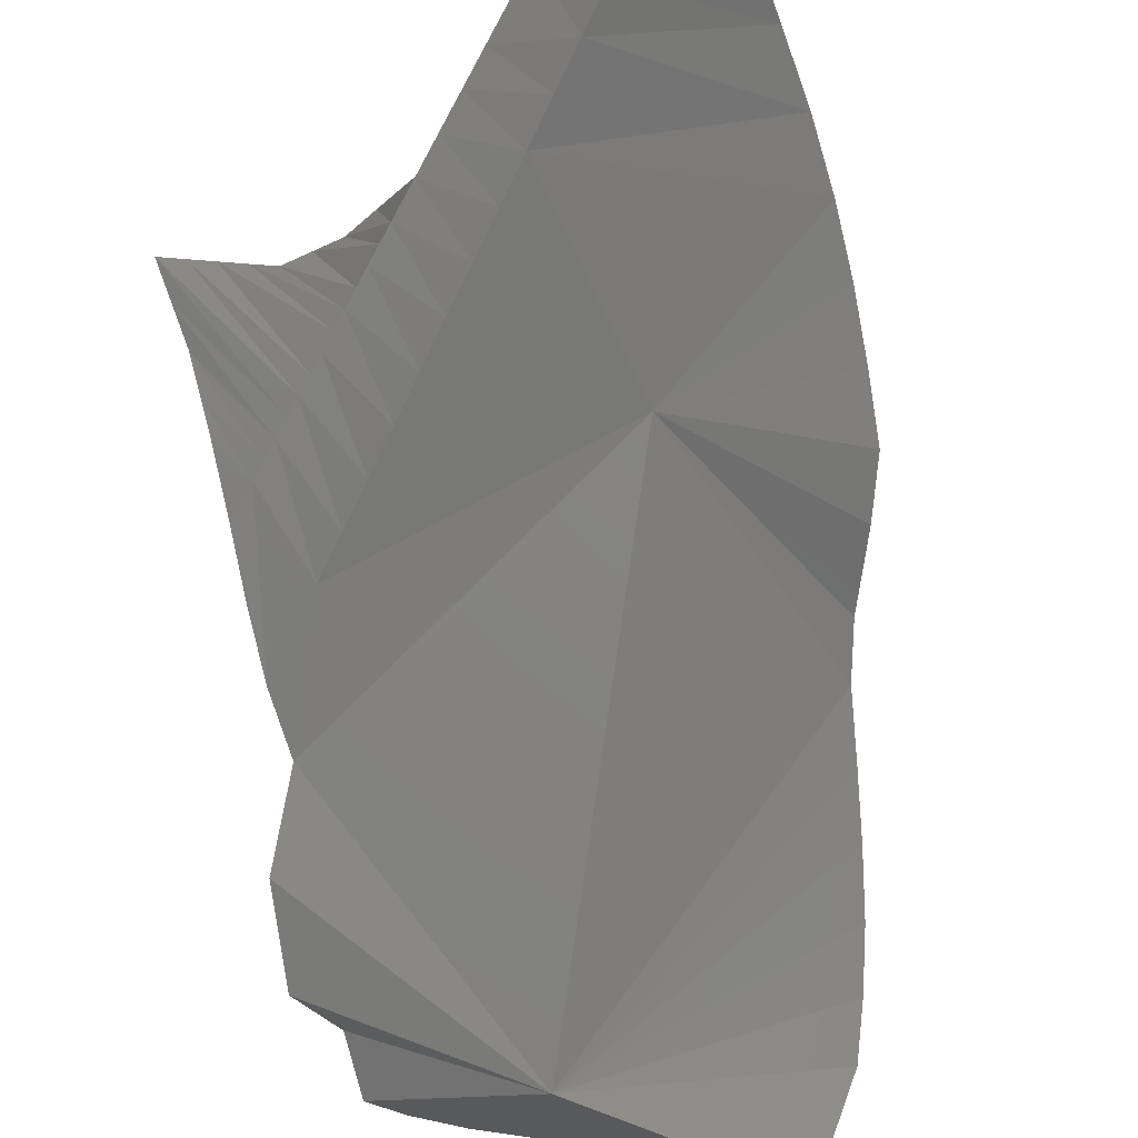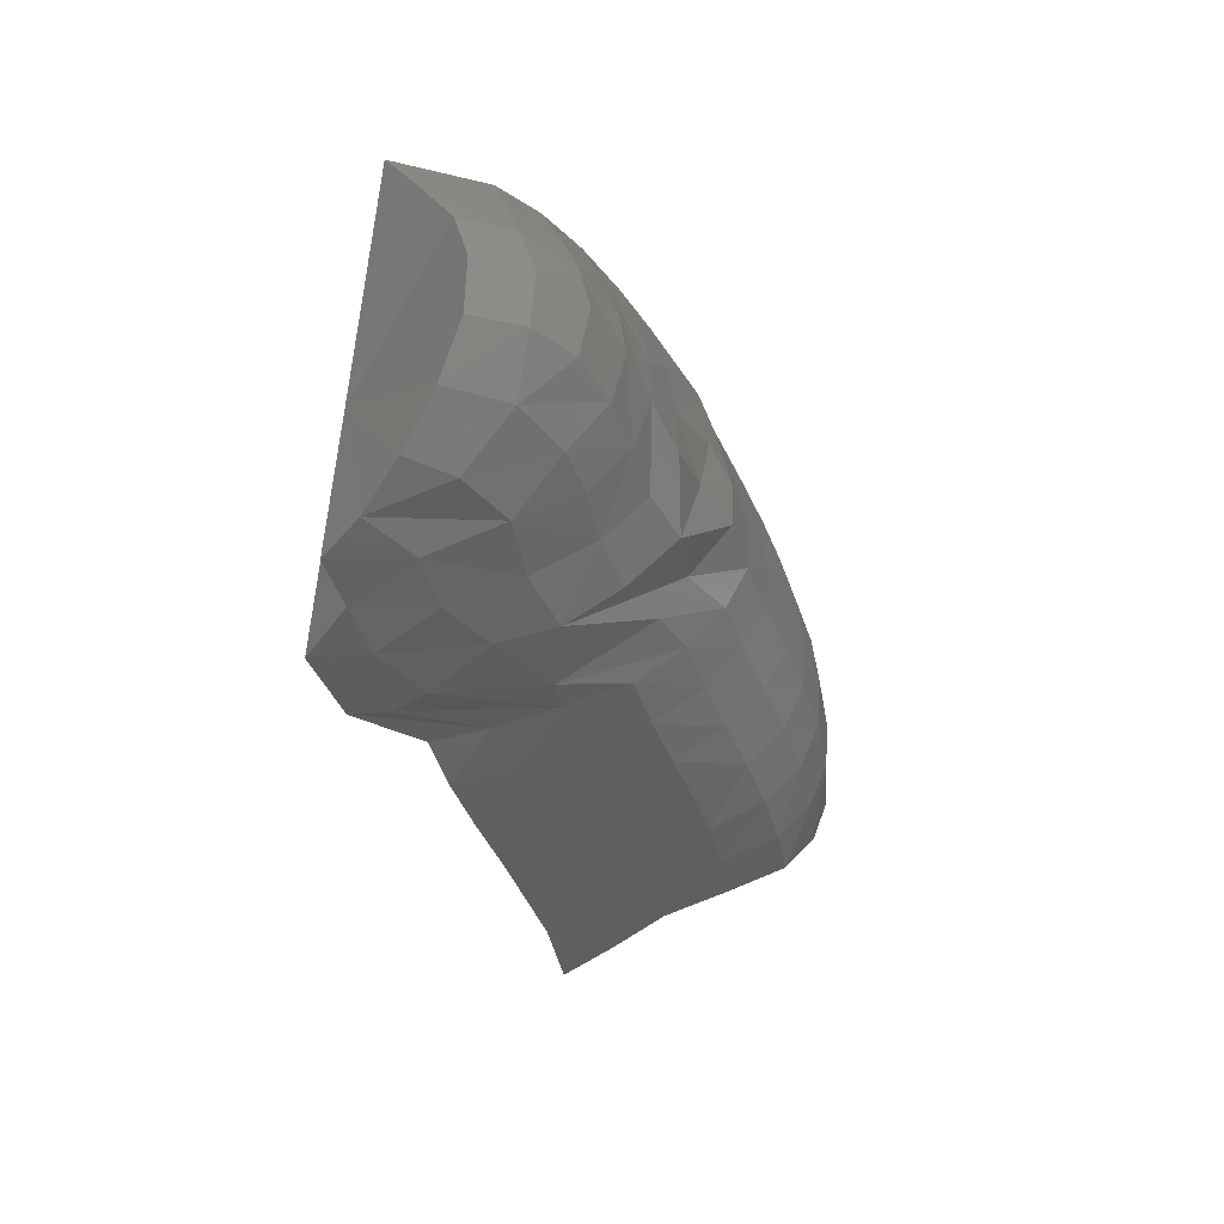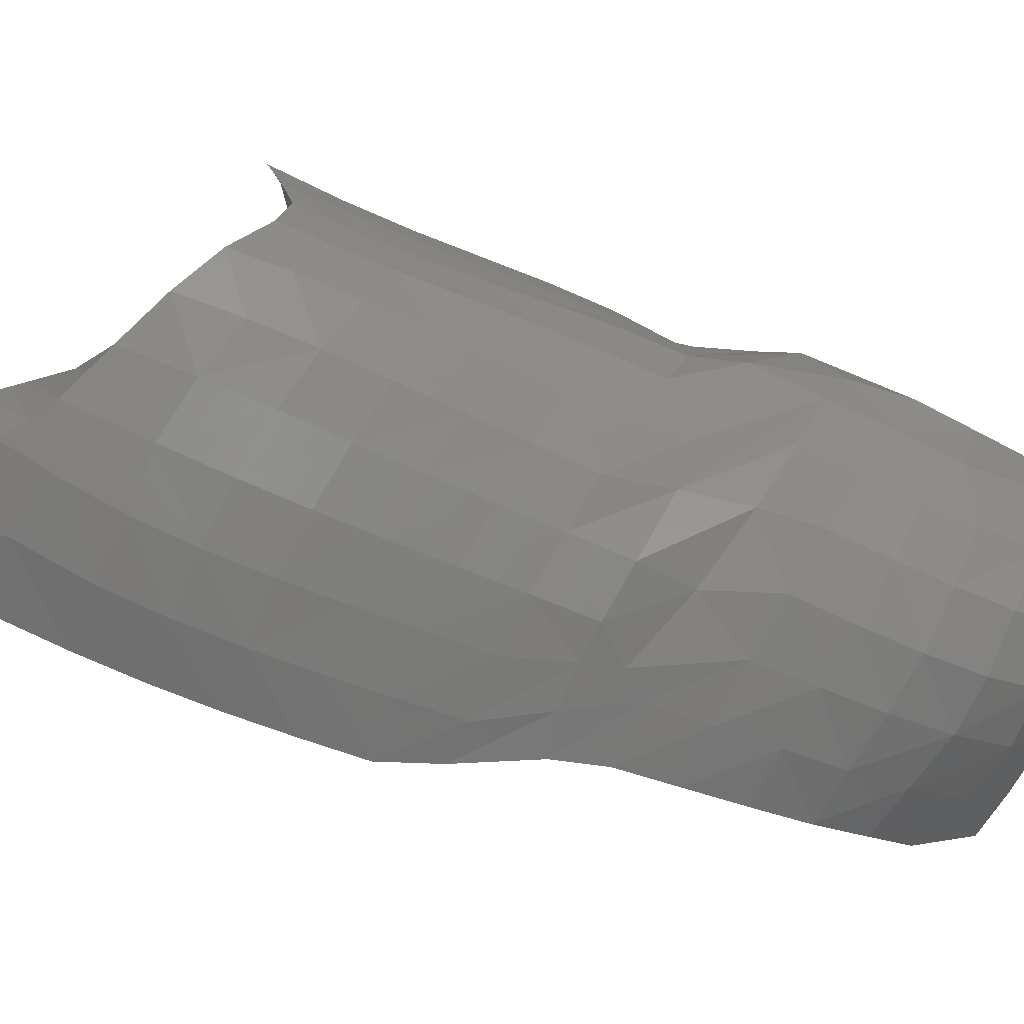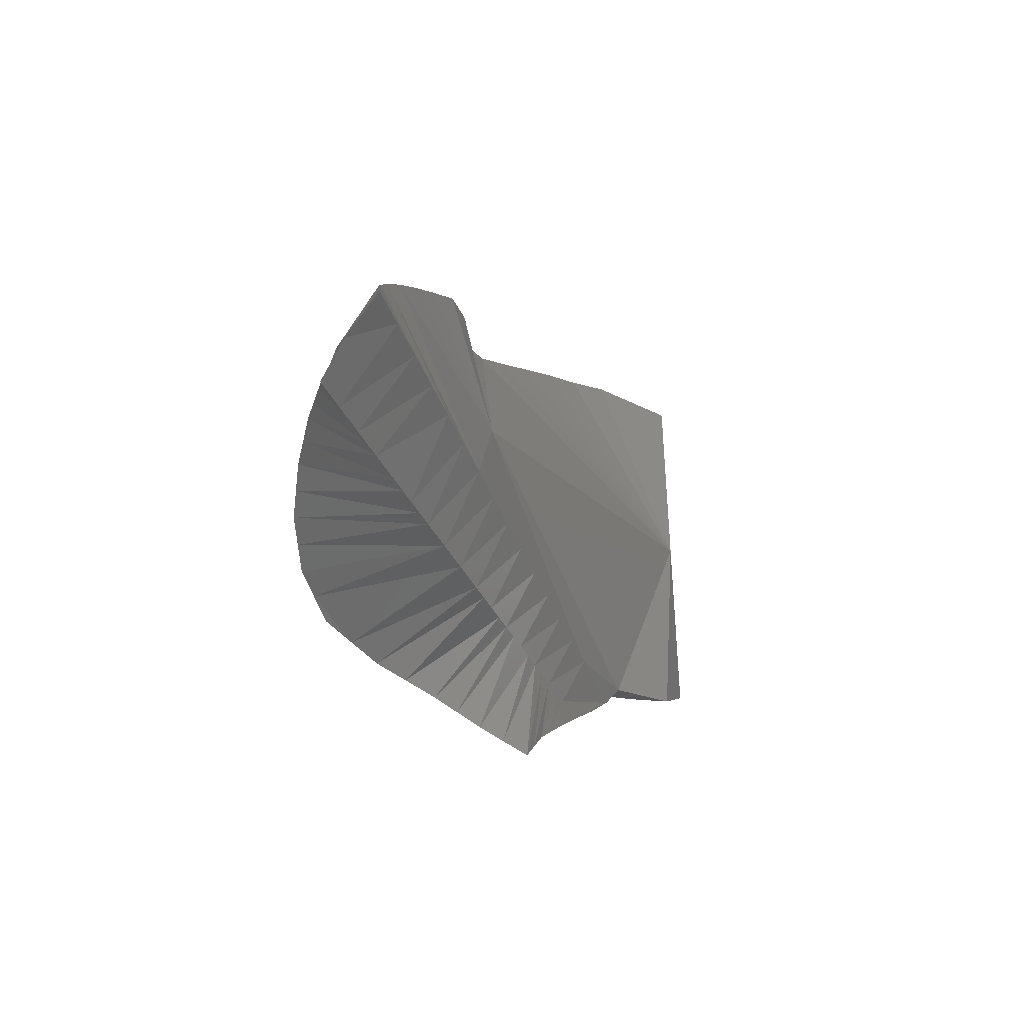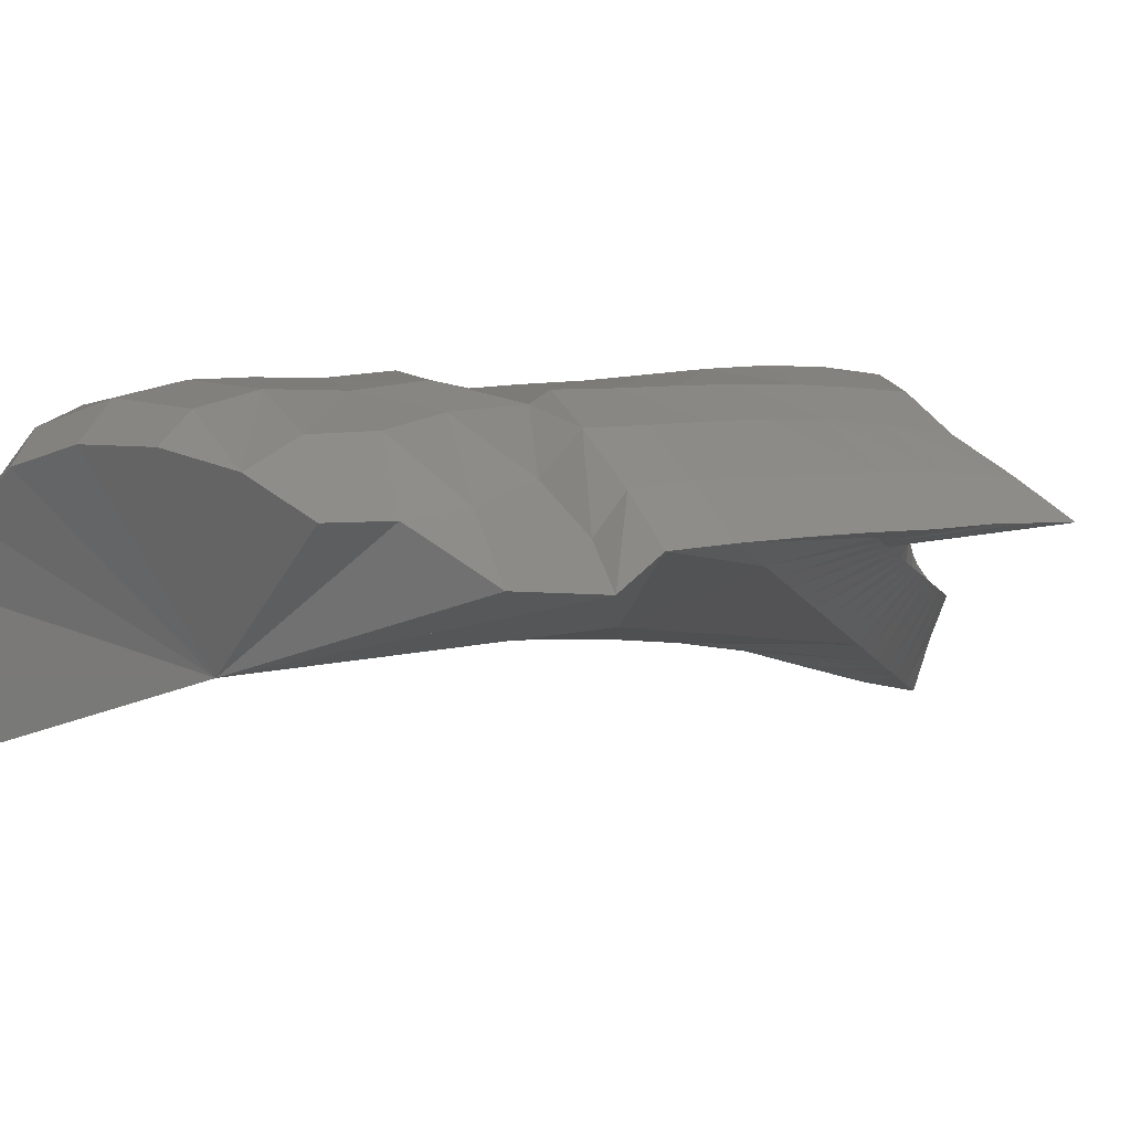
<metadata>
{"format":"stl","ext":"stl","renderer":"f3d","projection":"perspective","resolution":1024,"background":"white","views":[{"elev":-64.2,"azim":24.3,"up":"+Z"},{"elev":45.5,"azim":-66.2,"up":"+Y"},{"elev":66.7,"azim":119.1,"up":"+Z"},{"elev":-78.8,"azim":103.0,"up":"+Y"},{"elev":-19.5,"azim":-113.3,"up":"+Z"}]}
</metadata>
<code>
# stl→obj: 217 verts, 430 faces
v 0.8376 0.0642 1.098
v 0.8255 0.05189 1.096
v 0.8328 0.05019 1.098
v 0.84 0.04849 1.099
v 0.8524 0.06219 1.096
v 0.8472 0.04644 1.098
v 0.8544 0.04439 1.097
v 0.8352 0.07944 1.095
v 0.8611 0.04191 1.094
v 0.8677 0.03943 1.092
v 0.8502 0.07844 1.094
v 0.8667 0.06076 1.092
v 0.8801 0.04678 1.085
v 0.8734 0.03548 1.089
v 0.879 0.03153 1.086
v 0.8962 0.02522 1.072
v 0.8827 0.02644 1.083
v 0.8863 0.02134 1.08
v 0.8928 0.04104 1.076
v 0.8927 0.06012 1.075
v 0.9061 0.0272 1.061
v 0.9049 0.04302 1.063
v 0.9036 0.05987 1.062
v 0.88 0.06202 1.084
v 0.9015 0.0761 1.06
v 0.8908 0.07654 1.072
v 0.8986 0.09164 1.057
v 0.8879 0.09189 1.069
v 0.8783 0.07699 1.082
v 0.8619 0.0926 1.085
v 0.8647 0.07742 1.089
v 0.8754 0.09159 1.078
v 0.8588 0.1071 1.081
v 0.872 0.1059 1.074
v 0.8555 0.1213 1.077
v 0.8843 0.1066 1.065
v 0.8683 0.1201 1.07
v 0.8804 0.1209 1.061
v 0.8646 0.1343 1.066
v 0.8524 0.1354 1.073
v 0.8392 0.1362 1.077
v 0.8495 0.1499 1.069
v 0.8573 0.1493 1.064
v 0.8531 0.1576 1.062
v 0.8337 0.1628 1.067
v 0.8366 0.1506 1.074
v 0.8136 0.1656 1.071
v 0.8179 0.1501 1.071
v 0.7949 0.1658 1.066
v 0.8087 0.18 1.066
v 0.8249 0.1788 1.065
v 0.8386 0.1778 1.059
v 0.8353 0.1923 1.054
v 0.8221 0.1936 1.06
v 0.8314 0.2065 1.048
v 0.8192 0.2074 1.055
v 0.8068 0.194 1.062
v 0.8265 0.2199 1.041
v 0.815 0.2207 1.049
v 0.8044 0.2069 1.058
v 0.8086 0.2314 1.041
v 0.7952 0.2288 1.045
v 0.8009 0.2194 1.053
v 0.7877 0.2341 1.035
v 0.7835 0.2189 1.048
v 0.7747 0.2265 1.035
v 0.8009 0.2374 1.029
v 0.8194 0.231 1.032
v 0.8119 0.2366 1.021
v 0.7637 0.2165 1.032
v 0.7691 0.2096 1.042
v 0.7557 0.2051 1.027
v 0.7749 0.1961 1.05
v 0.7602 0.1938 1.037
v 0.7521 0.1936 1.019
v 0.776 0.1805 1.052
v 0.7615 0.18 1.04
v 0.7546 0.1793 1.022
v 0.7524 0.1621 1.012
v 0.7559 0.1663 1.027
v 0.7613 0.1528 1.036
v 0.761 0.1434 1.027
v 0.759 0.1401 1.017
v 0.7698 0.126 1.03
v 0.7756 0.1303 1.042
v 0.7711 0.1117 1.034
v 0.7784 0.1165 1.047
v 0.7834 0.1353 1.056
v 0.779 0.1473 1.057
v 0.7956 0.1361 1.068
v 0.7863 0.1212 1.06
v 0.7901 0.1075 1.064
v 0.7981 0.122 1.071
v 0.8151 0.1085 1.083
v 0.8011 0.1081 1.075
v 0.8125 0.1224 1.078
v 0.8104 0.1362 1.074
v 0.8274 0.1225 1.082
v 0.83 0.1086 1.086
v 0.8251 0.1363 1.078
v 0.8419 0.1222 1.081
v 0.8448 0.108 1.086
v 0.8476 0.09356 1.09
v 0.8327 0.09417 1.091
v 0.8179 0.09446 1.087
v 0.8044 0.09411 1.079
v 0.8075 0.08016 1.082
v 0.8205 0.08013 1.092
v 0.8099 0.06641 1.085
v 0.8 0.06535 1.074
v 0.7977 0.07984 1.072
v 0.7913 0.0579 1.062
v 0.7885 0.07307 1.059
v 0.7941 0.09383 1.068
v 0.7852 0.08772 1.055
v 0.7775 0.08218 1.042
v 0.7816 0.1022 1.051
v 0.774 0.09699 1.038
v 0.8201 0.2351 1.009
v 0.8428 0.2221 1.014
v 0.8281 0.233 0.9966
v 0.8379 0.2166 1.032
v 0.8482 0.2136 1.023
v 0.8312 0.2268 1.023
v 0.843 0.2044 1.039
v 0.8537 0.2025 1.03
v 0.8475 0.1911 1.045
v 0.8636 0.1766 1.042
v 0.8517 0.1773 1.051
v 0.8588 0.1899 1.036
v 0.8558 0.1634 1.056
v 0.8683 0.1631 1.048
v 0.8739 0.1516 1.051
v 0.8663 0.1493 1.058
v 0.8841 0.134 1.049
v 0.8764 0.1351 1.056
v 0.8913 0.1211 1.05
v 0.8951 0.1066 1.054
v 0.7839 0.05147 1.05
v 0.7849 0.04254 1.052
v 0.7884 0.04675 1.057
v 0.7929 0.04202 1.064
v 0.7809 0.06703 1.046
v 0.7824 0.05925 1.048
v 0.7792 0.07461 1.044
v 0.7967 0.04627 1.069
v 0.8006 0.05053 1.074
v 0.8115 0.05403 1.087
v 0.8185 0.05296 1.092
v 0.8231 0.06583 1.095
v 0.806 0.05228 1.081
v 0.8979 0.01167 1.07
v 0.9065 0.01258 1.06
v 0.9057 0 1.061
v 0.9067 0 1.059
v 0.8984 0 1.069
v 0.8912 0 1.076
v 0.8893 0.0104 1.078
v 0.8898 0.005201 1.077
v 0.8903 0 1.077
v 0.8878 0.01587 1.079
v 0.8053 0.148 1.07
v 0.7794 0.1653 1.058
v 0.7923 0.18 1.061
v 0.768 0.1665 1.048
v 0.7914 0.1931 1.059
v 0.7889 0.2049 1.055
v 0.8982 0.006982 1.058
v 0.8268 0.04623 1.057
v 0.8389 0.05587 1.047
v 0.8339 0.04109 1.059
v 0.8304 0.04366 1.058
v 0.7986 0.06677 1.049
v 0.805 0.08381 1.04
v 0.8057 0.06164 1.051
v 0.8022 0.0642 1.05
v 0.855 0.02568 1.066
v 0.8728 0.02794 1.053
v 0.8621 0.02054 1.068
v 0.8586 0.02311 1.067
v 0.8409 0.03595 1.062
v 0.8559 0.0419 1.05
v 0.8445 0.03338 1.063
v 0.848 0.03082 1.064
v 0.7846 0.07704 1.044
v 0.7881 0.09778 1.037
v 0.7916 0.07191 1.046
v 0.7881 0.07448 1.045
v 0.8127 0.0565 1.053
v 0.822 0.06984 1.043
v 0.8198 0.05136 1.055
v 0.8163 0.05393 1.054
v 0.8813 0.02095 1.055
v 0.8762 0.01027 1.073
v 0.8726 0.01284 1.071
v 0.8691 0.01541 1.07
v 0.8656 0.01798 1.069
v 0.8135 0.07682 1.042
v 0.8092 0.05907 1.052
v 0.7796 0.1048 1.035
v 0.781 0.07961 1.043
v 0.8474 0.04889 1.048
v 0.8374 0.03852 1.061
v 0.8643 0.03492 1.051
v 0.8515 0.02825 1.065
v 0.7965 0.09079 1.039
v 0.7951 0.06934 1.048
v 0.8304 0.06286 1.045
v 0.8233 0.04879 1.056
v 0.8897 0.01397 1.056
v 0.8832 0.005135 1.075
v 0.8797 0.007703 1.074
v 0.8867 0.002566 1.076
v 0.8566 0.09548 1.047
v 0.7903 0.1976 1.004
v 0.7893 0.03781 1.059
v 0.7858 0.03361 1.054
f 1 2 3
f 1 3 4
f 5 4 6
f 5 6 7
f 5 1 4
f 8 1 5
f 5 7 9
f 5 9 10
f 11 5 12
f 5 10 12
f 8 5 11
f 13 12 10
f 10 14 13
f 14 15 13
f 16 15 17
f 16 17 18
f 16 19 15
f 19 13 15
f 20 13 19
f 21 19 16
f 21 22 19
f 19 22 23
f 19 23 20
f 20 24 13
f 20 23 25
f 26 24 20
f 20 25 26
f 26 27 28
f 26 25 27
f 28 29 26
f 26 29 24
f 30 31 29
f 12 29 31
f 12 24 29
f 30 29 32
f 28 32 29
f 32 33 30
f 32 34 33
f 34 32 28
f 35 33 34
f 34 28 36
f 37 34 36
f 35 34 37
f 37 36 38
f 38 39 37
f 37 39 40
f 37 40 35
f 35 40 41
f 41 40 42
f 40 39 43
f 40 43 42
f 42 43 44
f 42 44 45
f 46 42 45
f 41 42 46
f 47 48 46
f 48 41 46
f 46 45 47
f 47 49 48
f 50 49 47
f 51 47 45
f 51 50 47
f 51 52 53
f 45 52 51
f 51 53 54
f 54 50 51
f 54 53 55
f 56 57 54
f 54 57 50
f 54 55 56
f 56 55 58
f 59 60 56
f 56 60 57
f 56 58 59
f 61 59 58
f 62 63 59
f 59 63 60
f 62 59 61
f 61 64 62
f 65 63 62
f 66 65 62
f 66 62 64
f 61 67 64
f 68 67 61
f 68 69 67
f 65 70 71
f 72 71 70
f 65 66 70
f 73 71 72
f 73 72 74
f 74 72 75
f 76 74 77
f 76 73 74
f 74 78 77
f 74 75 78
f 79 80 78
f 77 78 80
f 81 80 79
f 81 79 82
f 79 83 82
f 83 84 85
f 83 85 82
f 85 86 87
f 85 84 86
f 87 88 85
f 82 85 88
f 89 88 90
f 90 88 91
f 89 81 88
f 82 88 81
f 87 91 88
f 92 91 87
f 93 91 92
f 90 91 93
f 94 93 95
f 93 92 95
f 90 93 96
f 94 96 93
f 90 96 97
f 97 96 98
f 99 96 94
f 99 98 96
f 97 98 100
f 100 98 101
f 98 99 102
f 98 102 101
f 101 102 33
f 101 33 35
f 100 101 41
f 35 41 101
f 30 33 102
f 99 103 102
f 30 102 103
f 103 31 30
f 103 11 31
f 99 104 103
f 104 11 103
f 104 8 11
f 105 8 104
f 104 94 105
f 104 99 94
f 95 106 105
f 107 105 106
f 95 105 94
f 105 108 8
f 107 108 105
f 108 107 109
f 107 110 109
f 107 111 110
f 106 111 107
f 112 110 111
f 112 111 113
f 113 111 114
f 106 114 111
f 95 114 106
f 95 92 114
f 115 114 92
f 113 114 115
f 116 113 115
f 115 92 117
f 115 118 116
f 115 117 118
f 117 86 118
f 119 120 121
f 120 122 123
f 119 124 120
f 120 124 122
f 122 124 68
f 58 125 122
f 122 68 58
f 126 122 125
f 126 123 122
f 58 55 125
f 125 55 53
f 127 126 125
f 125 53 127
f 128 127 129
f 128 130 127
f 127 130 126
f 129 127 53
f 129 53 52
f 52 131 129
f 129 132 128
f 129 131 132
f 52 44 131
f 133 132 131
f 134 131 44
f 133 131 134
f 134 135 133
f 134 136 135
f 137 135 136
f 137 36 138
f 137 136 38
f 137 38 36
f 138 28 27
f 138 36 28
f 139 140 141
f 139 141 112
f 141 142 112
f 139 113 143
f 139 143 144
f 139 112 113
f 116 145 143
f 116 143 113
f 142 146 147
f 142 147 110
f 142 110 112
f 148 149 2
f 148 2 150
f 148 150 109
f 109 147 151
f 109 151 148
f 8 108 150
f 108 109 150
f 8 150 1
f 1 150 2
f 109 110 147
f 16 152 153
f 153 154 155
f 16 153 21
f 156 154 152
f 156 152 157
f 157 158 159
f 157 159 160
f 18 161 152
f 161 158 152
f 18 152 16
f 38 136 39
f 43 39 136
f 43 136 134
f 134 44 43
f 119 68 124
f 119 69 68
f 92 87 117
f 117 87 86
f 100 162 97
f 100 48 162
f 48 100 41
f 89 162 163
f 163 162 48
f 97 162 89
f 163 48 49
f 163 49 164
f 76 165 163
f 163 164 76
f 89 163 165
f 165 81 89
f 165 80 81
f 76 77 165
f 77 80 165
f 57 164 50
f 50 164 49
f 57 166 164
f 164 166 73
f 164 73 76
f 73 166 167
f 57 167 166
f 167 71 73
f 167 65 71
f 57 60 167
f 60 65 167
f 97 89 90
f 61 58 68
f 60 63 65
f 45 44 52
f 11 12 31
f 13 24 12
f 153 152 154
f 157 152 158
f 154 156 168
f 169 170 171
f 169 171 172
f 173 174 175
f 173 175 176
f 177 178 179
f 177 179 180
f 181 182 183
f 182 184 183
f 185 186 187
f 185 187 188
f 189 190 191
f 189 191 192
f 193 194 195
f 193 195 196
f 178 196 197
f 178 197 179
f 175 198 199
f 198 189 199
f 116 118 86
f 86 200 185
f 185 201 116
f 86 185 116
f 171 202 203
f 202 181 203
f 184 204 177
f 184 177 205
f 187 206 173
f 187 173 207
f 191 208 209
f 208 169 209
f 210 211 212
f 210 212 194
f 160 213 211
f 160 211 157
f 211 168 156
f 157 211 156
f 168 155 154
f 169 208 170
f 173 206 174
f 177 204 178
f 181 202 182
f 185 200 186
f 189 198 190
f 193 210 194
f 178 193 196
f 175 174 198
f 171 170 202
f 184 182 204
f 187 186 206
f 191 190 208
f 210 168 211
f 170 208 214
f 135 137 214
f 206 186 214
f 137 138 214
f 138 27 214
f 27 25 214
f 25 23 182
f 214 25 182
f 23 22 178
f 22 21 193
f 23 178 204
f 21 153 210
f 153 155 168
f 210 153 168
f 210 193 21
f 193 178 22
f 204 182 23
f 182 202 214
f 202 170 214
f 190 214 208
f 214 215 132
f 215 121 120
f 123 215 120
f 123 126 215
f 126 130 215
f 130 128 215
f 128 132 215
f 132 133 214
f 133 135 214
f 83 79 215
f 215 214 84
f 214 190 198
f 214 198 174
f 84 214 186
f 84 83 215
f 200 86 84
f 186 200 84
f 214 174 206
f 176 175 142
f 141 216 142
f 141 140 216
f 140 217 216
f 6 4 181
f 4 3 181
f 3 2 149
f 149 148 169
f 148 151 209
f 151 147 192
f 147 146 189
f 151 192 191
f 146 142 199
f 142 216 176
f 199 142 175
f 216 217 173
f 192 147 189
f 148 209 169
f 3 149 171
f 172 149 169
f 9 7 205
f 7 6 184
f 14 10 179
f 10 9 180
f 205 7 184
f 17 15 195
f 15 14 196
f 196 14 197
f 161 18 211
f 18 17 212
f 194 17 195
f 158 161 213
f 17 194 212
f 195 15 196
f 149 172 171
f 181 3 203
f 209 151 191
f 140 139 187
f 139 144 188
f 146 199 189
f 217 140 207
f 139 188 187
f 144 143 185
f 188 144 185
f 6 181 183
f 184 6 183
f 143 145 201
f 145 116 201
f 201 185 143
f 187 207 140
f 207 173 217
f 159 158 213
f 10 180 179
f 213 160 159
f 212 211 18
f 211 213 161
f 173 176 216
f 179 197 14
f 205 177 9
f 177 180 9
f 171 203 3
f 66 64 215
f 64 67 215
f 67 69 215
f 69 119 215
f 119 121 215
f 215 79 78
f 75 215 78
f 75 72 215
f 72 70 215
f 70 66 215

</code>
